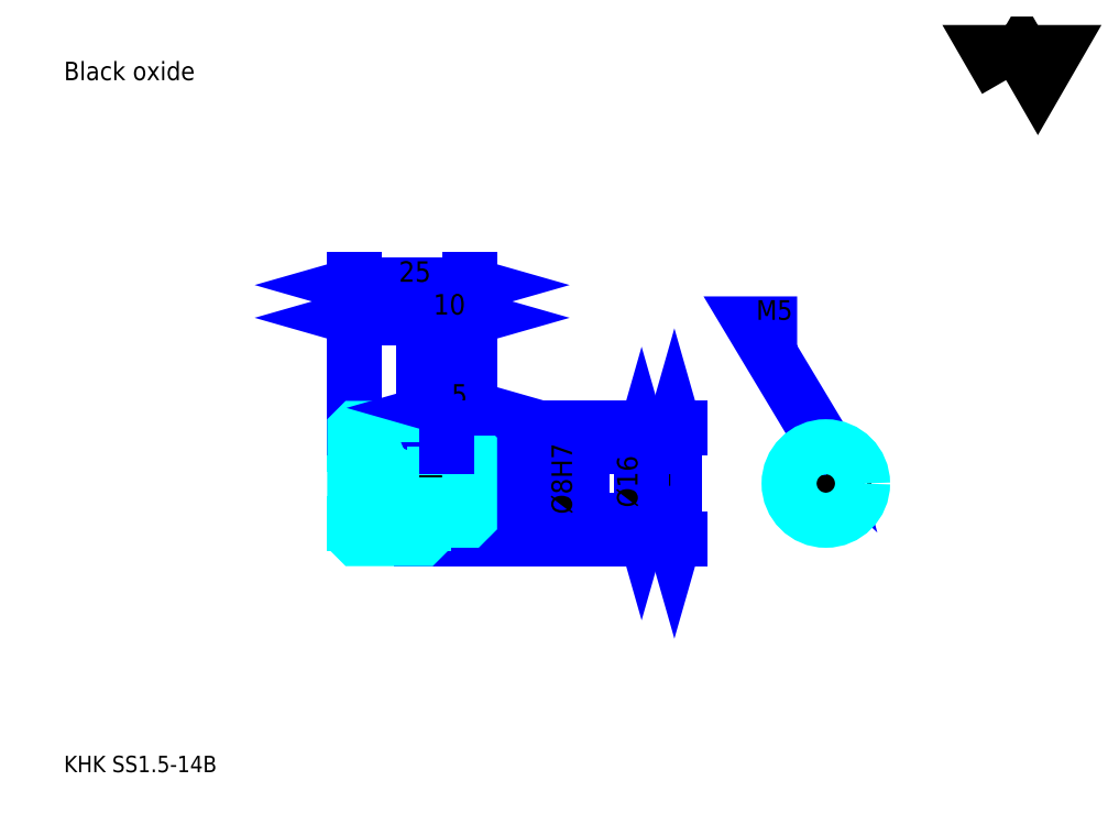
<metadata>
{"format":"dxf","ext":"dxf","renderer":"ezdxf+matplotlib","layout":"modelspace","background":"white","min_lineweight":24,"dpi":150}
</metadata>
<code>
0
SECTION
2
ENTITIES
0
TEXT
8
0
10
8.913
20
9.804
40
3.565
41
1
1
KHK SS1.5-14B
7
KANJI
50
0
51
0
0
TEXT
8
0
10
8.913
20
4.457
40
3.565
41
1
1

7
KANJI
50
0
51
0
0
TEXT
8
0
10
8.913
20
160.4
40
4.011
41
1
1
Black oxide
7
KANJI
50
0
51
0
0
POLYLINE
8
0
66
     1
70
     2
0
VERTEX
8
0
10
213.9
20
160.4
0
VERTEX
8
0
10
210.4
20
166.5
0
VERTEX
8
0
10
224.3
20
166.5
0
VERTEX
8
0
10
220.9
20
160.4
0
VERTEX
8
0
10
217.4
20
166.5
0
VERTEX
8
0
10
213.9
20
160.4
0
SEQEND
0
LINE
8
0
10
141.8
20
84.64
11
141.8
21
60.64
0
POLYLINE
8
0
66
     1
70
     2
0
VERTEX
8
0
10
142.7
20
81.52
0
VERTEX
8
0
10
141.8
20
84.64
0
VERTEX
8
0
10
140.9
20
81.52
0
SEQEND
0
POLYLINE
8
0
66
     1
70
     2
0
VERTEX
8
0
10
140.9
20
63.76
0
VERTEX
8
0
10
141.8
20
60.64
0
VERTEX
8
0
10
142.7
20
63.76
0
SEQEND
0
LINE
8
0
10
97.2
20
84.64
11
143.1
21
84.64
0
LINE
8
0
10
97.2
20
60.64
11
143.1
21
60.64
0
TEXT
8
0
10
140.9
20
67.4
40
4.457
41
1
1
%%c24
7
KANJI
50
90
51
0
0
LINE
8
DASHDOT
10
69.52
20
83.14
11
89.87
21
83.14
0
LINE
8
DASHDOT
10
69.52
20
62.14
11
89.87
21
62.14
0
LINE
8
DASHDOT
10
69.52
20
72.64
11
99.87
21
72.64
0
LINE
8
0
10
87.2
20
84.14
11
87.2
21
84.64
0
LINE
8
0
10
72.2
20
84.14
11
72.2
21
84.64
0
LINE
8
0
10
88.2
20
80.64
11
97.2
21
80.64
0
LINE
8
0
10
88.2
20
64.64
11
97.2
21
64.64
0
LINE
8
0
10
86.7
20
84.64
11
97.2
21
84.64
0
LINE
8
0
10
86.7
20
60.64
11
97.2
21
60.64
0
LINE
8
0
10
72.2
20
81.27
11
87.2
21
81.27
0
LINE
8
0
10
72.2
20
64.02
11
87.2
21
64.02
0
LINE
8
0
10
96.7
20
68.64
11
97.2
21
68.14
0
LINE
8
0
10
96.7
20
76.64
11
97.2
21
77.14
0
LINE
8
0
10
72.7
20
76.64
11
72.7
21
68.64
0
POLYLINE
8
0
66
     1
70
     2
0
VERTEX
8
0
10
72.2
20
68.14
0
VERTEX
8
0
10
72.7
20
68.64
0
VERTEX
8
0
10
96.7
20
68.64
0
VERTEX
8
0
10
96.7
20
76.64
0
VERTEX
8
0
10
72.7
20
76.64
0
VERTEX
8
0
10
72.2
20
77.14
0
SEQEND
0
ARC
8
0
10
88.2
20
81.64
40
1
50
180
51
270
0
ARC
8
0
10
88.2
20
63.64
40
1
50
90
51
180
0
LINE
8
0
10
97.2
20
80.14
11
97.2
21
84.64
0
LINE
8
0
10
72.2
20
108.7
11
87.2
21
108.7
0
POLYLINE
8
0
66
     1
70
     2
0
VERTEX
8
0
10
75.32
20
109.6
0
VERTEX
8
0
10
72.2
20
108.7
0
VERTEX
8
0
10
75.32
20
107.8
0
SEQEND
0
POLYLINE
8
0
66
     1
70
     2
0
VERTEX
8
0
10
84.08
20
107.8
0
VERTEX
8
0
10
87.2
20
108.7
0
VERTEX
8
0
10
84.08
20
109.6
0
SEQEND
0
LINE
8
0
10
87.2
20
84.64
11
87.2
21
110
0
TEXT
8
0
10
76.8
20
109.4
40
4.457
41
1
1
15
7
KANJI
50
0
51
0
0
LINE
8
0
10
72.2
20
115.8
11
97.2
21
115.8
0
POLYLINE
8
0
66
     1
70
     2
0
VERTEX
8
0
10
75.32
20
116.7
0
VERTEX
8
0
10
72.2
20
115.8
0
VERTEX
8
0
10
75.32
20
114.9
0
SEQEND
0
POLYLINE
8
0
66
     1
70
     2
0
VERTEX
8
0
10
94.08
20
114.9
0
VERTEX
8
0
10
97.2
20
115.8
0
VERTEX
8
0
10
94.08
20
116.7
0
SEQEND
0
LINE
8
0
10
72.2
20
84.64
11
72.2
21
117.2
0
LINE
8
0
10
97.2
20
84.64
11
97.2
21
117.2
0
TEXT
8
0
10
81.8
20
116.6
40
4.457
41
1
1
25
7
KANJI
50
0
51
0
0
LINE
8
0
10
87.2
20
108.7
11
97.2
21
108.7
0
POLYLINE
8
0
66
     1
70
     2
0
VERTEX
8
0
10
90.32
20
109.6
0
VERTEX
8
0
10
87.2
20
108.7
0
VERTEX
8
0
10
90.32
20
107.8
0
SEQEND
0
POLYLINE
8
0
66
     1
70
     2
0
VERTEX
8
0
10
94.08
20
107.8
0
VERTEX
8
0
10
97.2
20
108.7
0
VERTEX
8
0
10
94.08
20
109.6
0
SEQEND
0
TEXT
8
0
10
89.3
20
109.4
40
4.457
41
1
1
10
7
KANJI
50
0
51
0
0
LINE
8
0
10
134.6
20
80.64
11
134.6
21
64.64
0
POLYLINE
8
0
66
     1
70
     2
0
VERTEX
8
0
10
135.5
20
77.52
0
VERTEX
8
0
10
134.6
20
80.64
0
VERTEX
8
0
10
133.7
20
77.52
0
SEQEND
0
POLYLINE
8
0
66
     1
70
     2
0
VERTEX
8
0
10
133.7
20
67.76
0
VERTEX
8
0
10
134.6
20
64.64
0
VERTEX
8
0
10
135.5
20
67.76
0
SEQEND
0
LINE
8
0
10
97.2
20
80.64
11
136
21
80.64
0
LINE
8
0
10
97.2
20
64.64
11
136
21
64.64
0
TEXT
8
0
10
133.7
20
67.4
40
4.457
41
1
1
%%c16
7
KANJI
50
90
51
0
0
POLYLINE
8
DASHDOT
66
     1
70
     2
0
VERTEX
8
DASHDOT
10
92.2
20
83.32
0
VERTEX
8
DASHDOT
10
92.2
20
73.97
0
SEQEND
0
POLYLINE
8
0
66
     1
70
     2
0
VERTEX
8
0
10
94.7
20
80.64
0
VERTEX
8
0
10
94.7
20
76.64
0
SEQEND
0
POLYLINE
8
0
66
     1
70
     2
0
VERTEX
8
0
10
89.7
20
80.64
0
VERTEX
8
0
10
89.7
20
76.64
0
SEQEND
0
POLYLINE
8
0
66
     1
70
     2
0
VERTEX
8
0
10
94.26
20
80.64
0
VERTEX
8
0
10
94.26
20
76.64
0
SEQEND
0
POLYLINE
8
0
66
     1
70
     2
0
VERTEX
8
0
10
90.13
20
80.64
0
VERTEX
8
0
10
90.13
20
76.64
0
SEQEND
0
POLYLINE
8
0
66
     1
70
     2
0
VERTEX
8
0
10
172.2
20
75.76
0
VERTEX
8
0
10
172.2
20
80.24
0
SEQEND
0
POLYLINE
8
0
66
     1
70
     2
0
VERTEX
8
0
10
177.2
20
75.76
0
VERTEX
8
0
10
177.2
20
80.24
0
SEQEND
0
POLYLINE
8
0
66
     1
70
     2
0
VERTEX
8
0
10
172.7
20
76.07
0
VERTEX
8
0
10
172.7
20
80.37
0
SEQEND
0
POLYLINE
8
0
66
     1
70
     2
0
VERTEX
8
0
10
176.8
20
76.07
0
VERTEX
8
0
10
176.8
20
80.37
0
SEQEND
0
POLYLINE
8
0
66
     1
70
     2
0
VERTEX
8
0
10
174.7
20
80.64
0
VERTEX
8
0
10
158.7
20
107.4
0
VERTEX
8
0
10
168.5
20
107.4
0
SEQEND
0
POLYLINE
8
0
66
     1
70
     2
0
VERTEX
8
0
10
172.3
20
82.86
0
VERTEX
8
0
10
174.7
20
80.64
0
VERTEX
8
0
10
173.9
20
83.77
0
SEQEND
0
TEXT
8
0
10
159.6
20
108.3
40
4.278
41
1
1
M5
7
KANJI
50
0
51
0
0
LINE
8
0
10
120.4
20
63.29
11
120.4
21
81.99
0
POLYLINE
8
0
66
     1
70
     2
0
VERTEX
8
0
10
119.5
20
79.76
0
VERTEX
8
0
10
120.4
20
76.64
0
VERTEX
8
0
10
121.3
20
79.76
0
SEQEND
0
POLYLINE
8
0
66
     1
70
     2
0
VERTEX
8
0
10
121.3
20
65.52
0
VERTEX
8
0
10
120.4
20
68.64
0
VERTEX
8
0
10
119.5
20
65.52
0
SEQEND
0
LINE
8
0
10
97.2
20
76.64
11
121.7
21
76.64
0
LINE
8
0
10
97.2
20
68.64
11
121.7
21
68.64
0
TEXT
8
0
10
119.5
20
65.96
40
4.457
41
1
1
%%c8H7
7
KANJI
50
90
51
0
0
POLYLINE
8
0
66
     1
70
     2
0
VERTEX
8
0
10
72.2
20
68.14
0
VERTEX
8
0
10
72.2
20
61.14
0
VERTEX
8
0
10
72.7
20
60.64
0
VERTEX
8
0
10
86.7
20
60.64
0
VERTEX
8
0
10
87.2
20
61.14
0
VERTEX
8
0
10
87.2
20
63.64
0
SEQEND
0
POLYLINE
8
0
66
     1
70
     2
0
VERTEX
8
0
10
88.2
20
64.64
0
VERTEX
8
0
10
96.7
20
64.64
0
VERTEX
8
0
10
97.2
20
65.14
0
VERTEX
8
0
10
97.2
20
80.14
0
VERTEX
8
0
10
96.7
20
80.64
0
VERTEX
8
0
10
88.2
20
80.64
0
SEQEND
0
POLYLINE
8
0
66
     1
70
     2
0
VERTEX
8
0
10
87.2
20
81.64
0
VERTEX
8
0
10
87.2
20
84.14
0
VERTEX
8
0
10
86.7
20
84.64
0
VERTEX
8
0
10
72.7
20
84.64
0
VERTEX
8
0
10
72.2
20
84.14
0
VERTEX
8
0
10
72.2
20
68.14
0
SEQEND
0
CIRCLE
8
0
10
174.7
20
72.64
40
4
0
LINE
8
DASHDOT
10
174.7
20
85.1
11
174.7
21
61.97
0
LINE
8
DASHDOT
10
164
20
72.64
11
185.4
21
72.64
0
CIRCLE
8
0
10
174.7
20
72.64
40
8
0
LINE
8
0
10
92.2
20
89.1
11
97.2
21
89.1
0
POLYLINE
8
0
66
     1
70
     2
0
VERTEX
8
0
10
95.32
20
89.99
0
VERTEX
8
0
10
92.2
20
89.1
0
VERTEX
8
0
10
95.32
20
88.21
0
SEQEND
0
POLYLINE
8
0
66
     1
70
     2
0
VERTEX
8
0
10
94.08
20
88.21
0
VERTEX
8
0
10
97.2
20
89.1
0
VERTEX
8
0
10
94.08
20
89.99
0
SEQEND
0
LINE
8
0
10
92.2
20
84.64
11
92.2
21
90.43
0
TEXT
8
0
10
93.25
20
89.81
40
4.457
41
1
1
5
7
KANJI
50
0
51
0
0
LINE
8
0
10
92.2
20
80.64
11
92.2
21
84.64
0
ENDSEC
0
EOF

</code>
